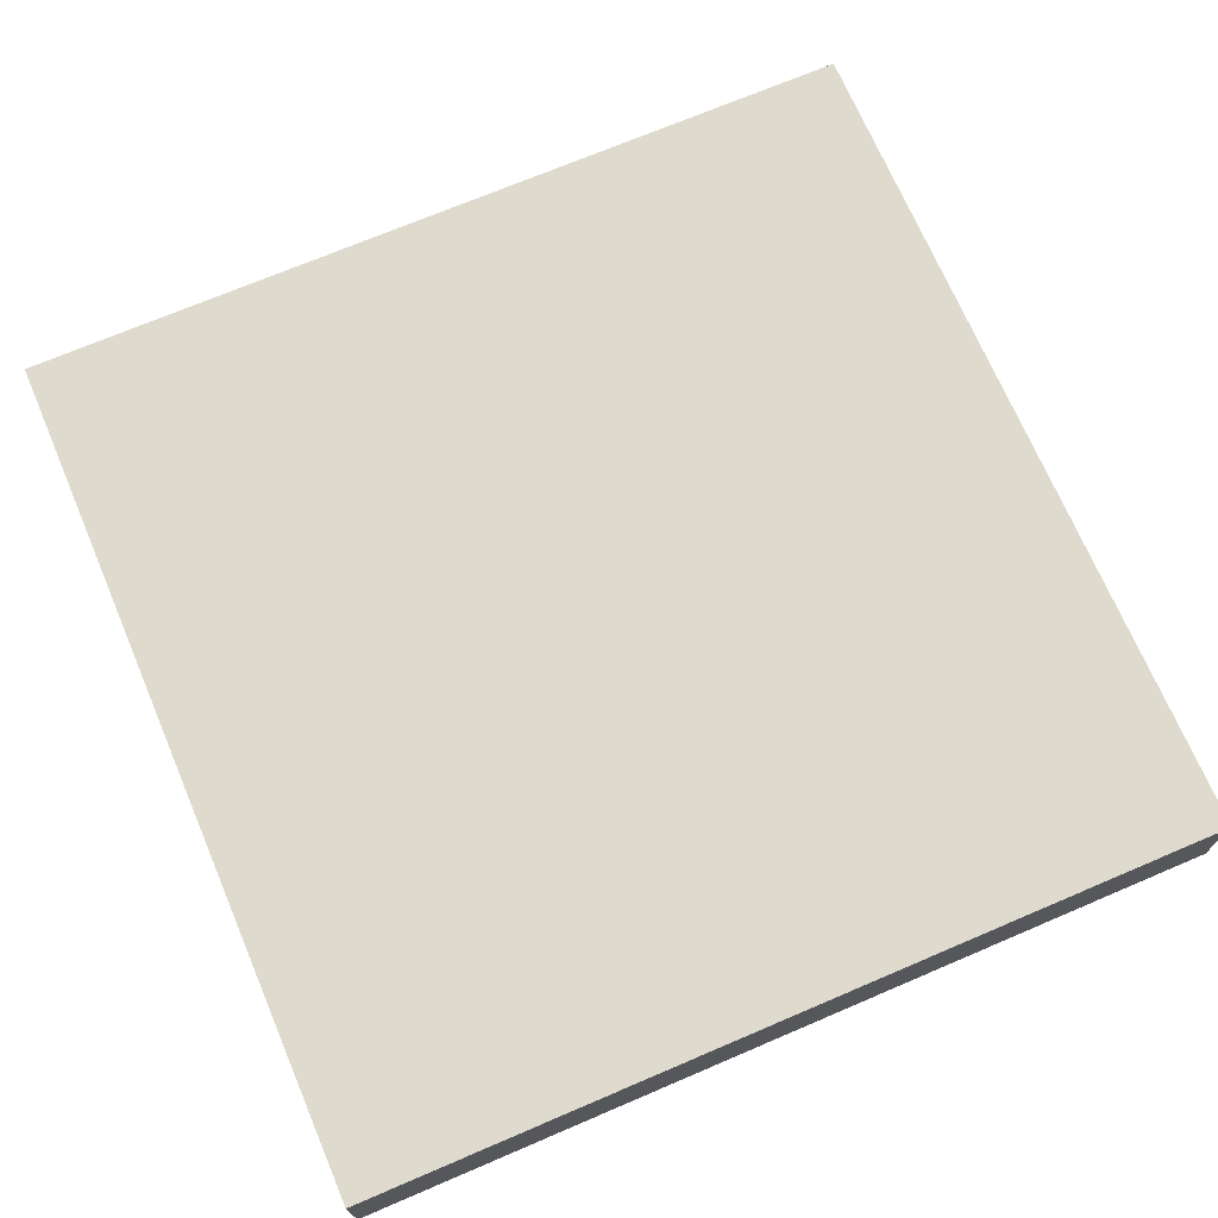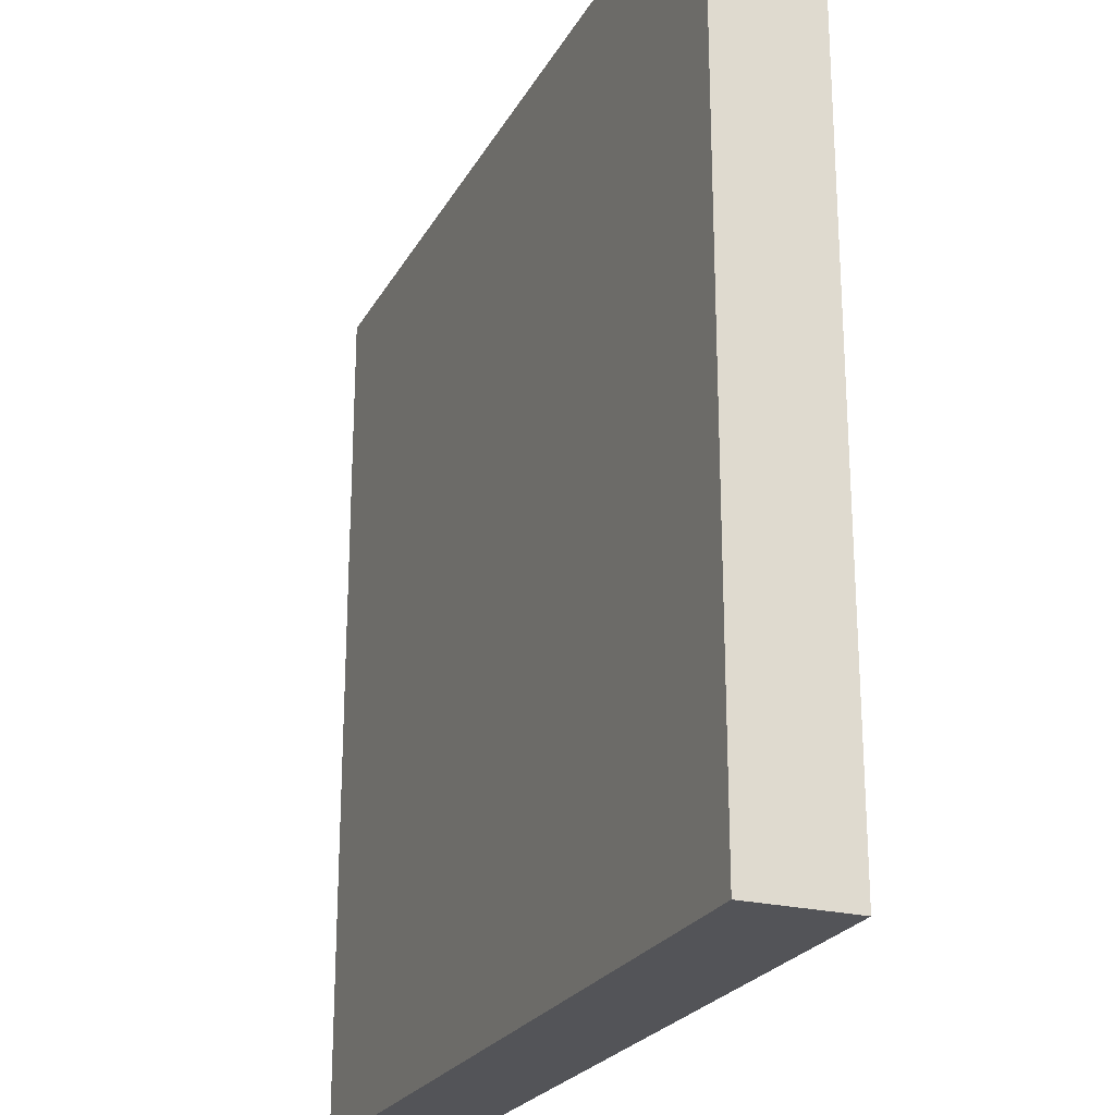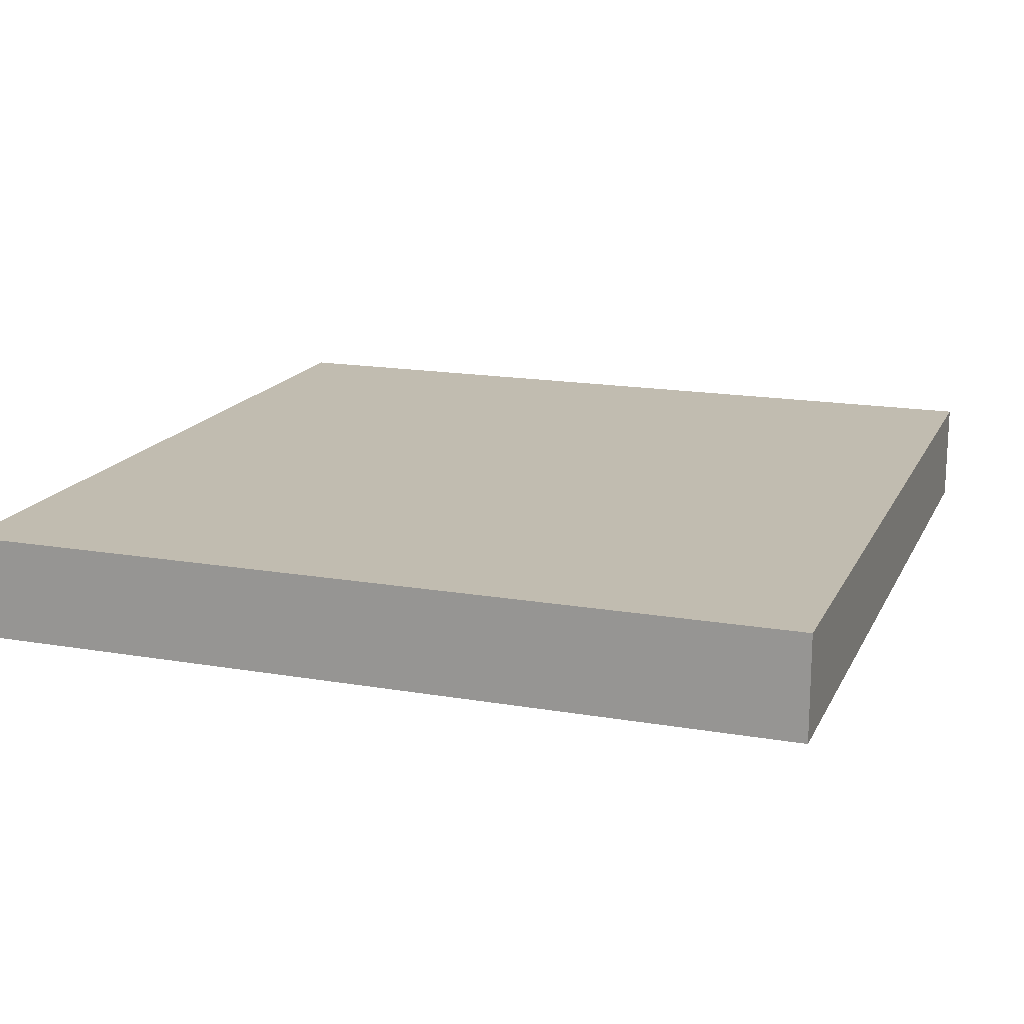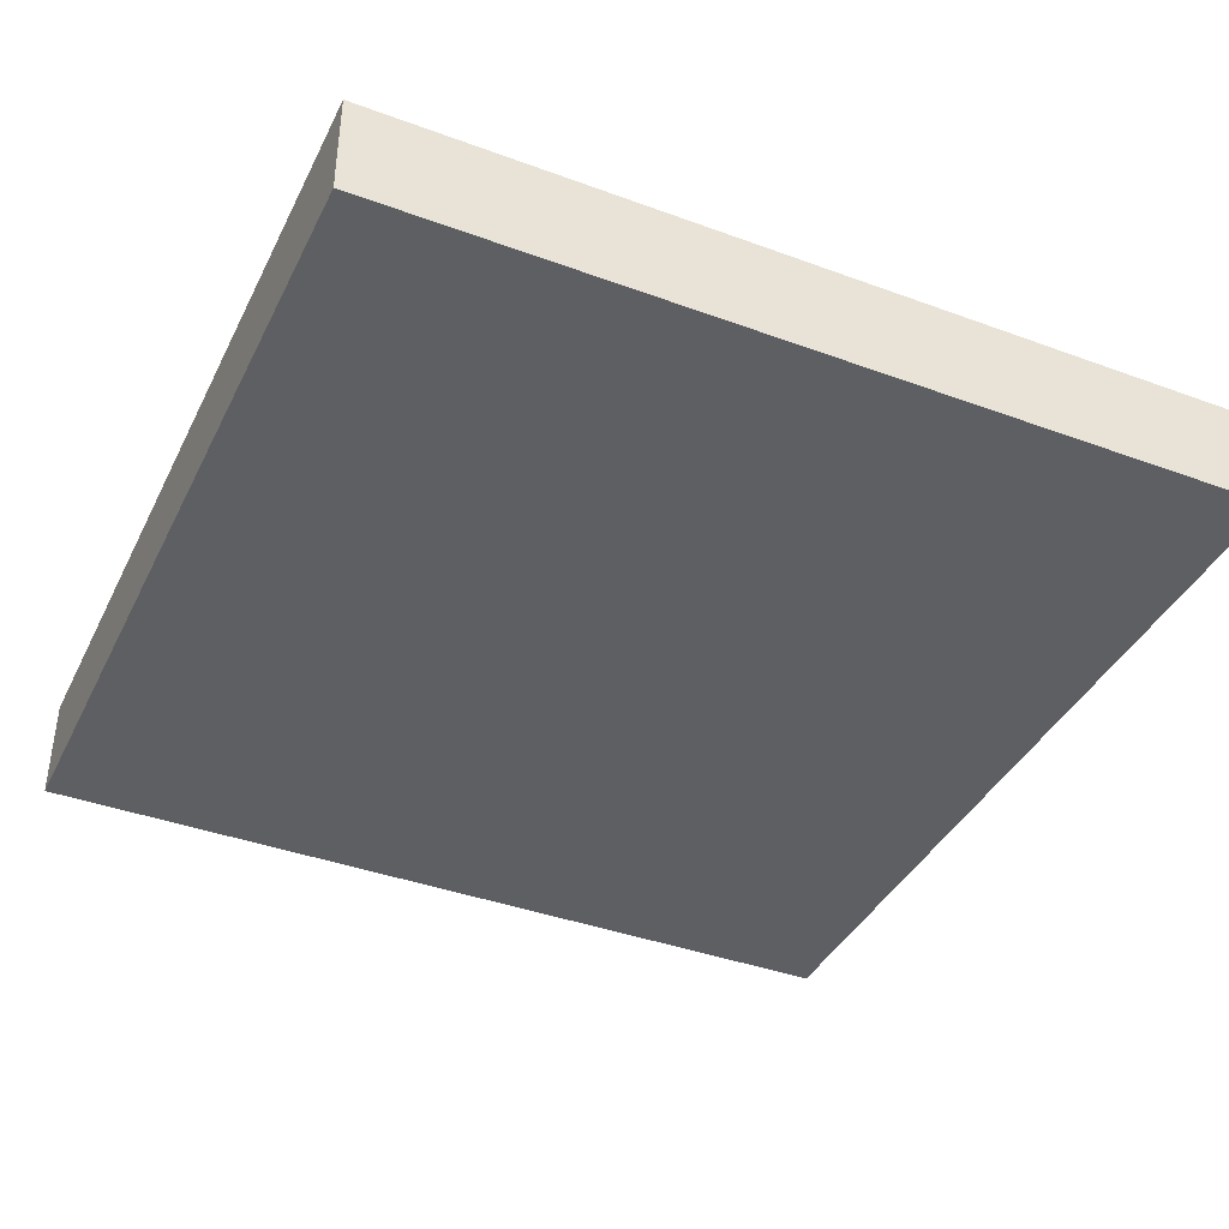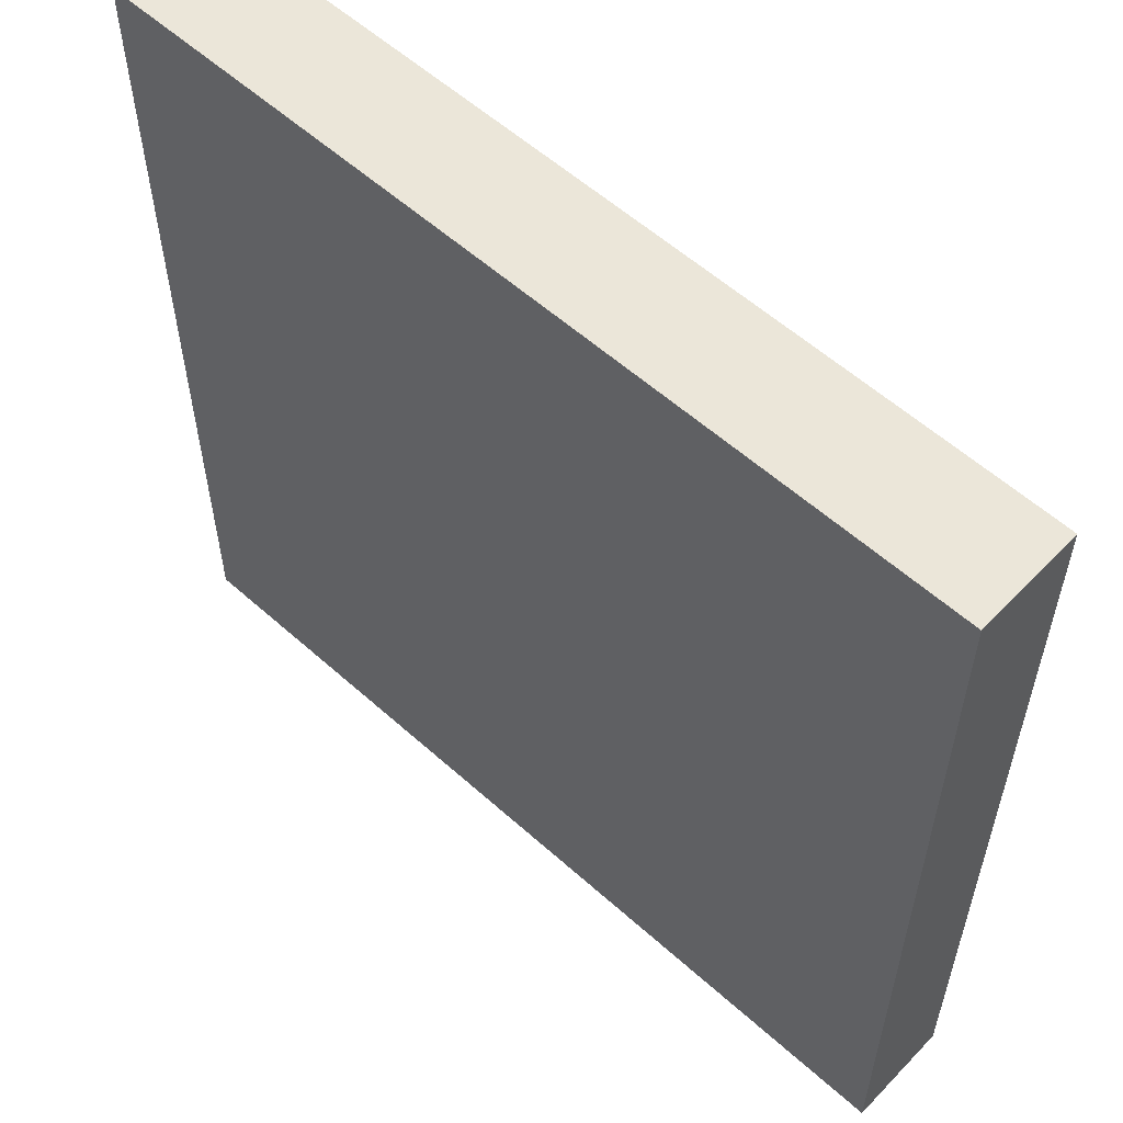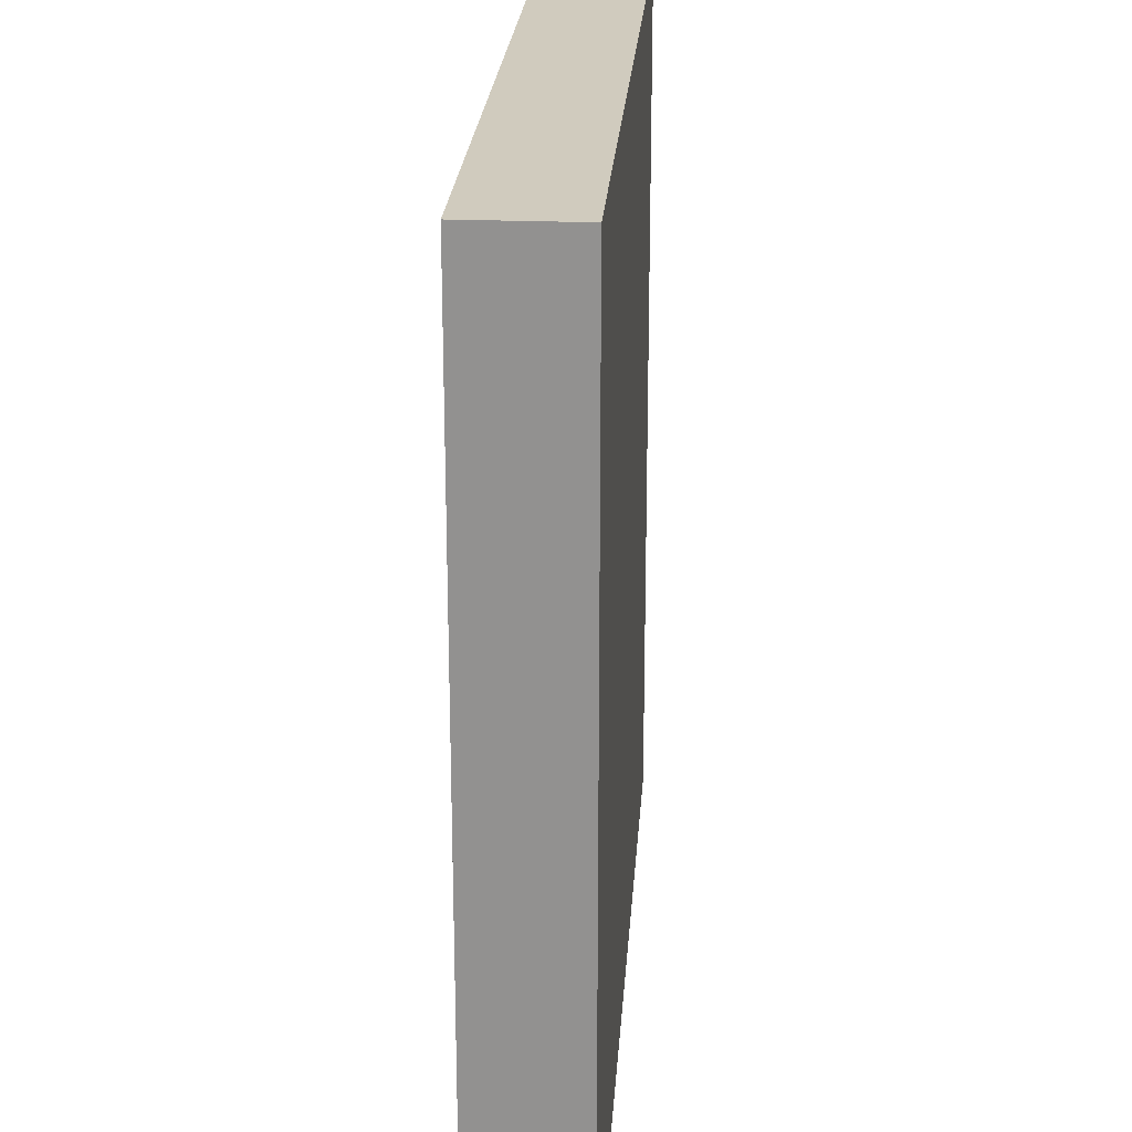
<metadata>
{"format":"obj","ext":"obj","renderer":"f3d","projection":"perspective","resolution":1024,"background":"white","views":[{"elev":71.1,"azim":-23.1,"up":"+Y"},{"elev":-23.6,"azim":67.6,"up":"+Z"},{"elev":16.6,"azim":-160.7,"up":"+Y"},{"elev":-39.7,"azim":-24.5,"up":"+Y"},{"elev":57.2,"azim":43.0,"up":"+Z"},{"elev":23.4,"azim":93.9,"up":"+Z"}]}
</metadata>
<code>
g recta_suelo_punta
v -20.5 0 20.5
v -20.5 0 -20.5
v -20.5 5 20.5
v -20.5 5 -20.5
v 20.5 0 20.5
v 20.5 0 -20.5
v 20.5 5 20.5
v 20.5 5 -20.5
v -20.5 0 20.5
v -20.5 5 20.5
v -0.5 4 20.5
v -0.5 5 20.5
v 0.5 4 20.5
v 0.5 5 20.5
v 20.5 0 20.5
v 20.5 5 20.5
v -20.5 0 -20.5
v -20.5 5 -20.5
v 20.5 0 -20.5
v 20.5 5 -20.5
v -20.5 0 20.5
v 20.5 0 20.5
v -20.5 0 -20.5
v 20.5 0 -20.5
v -20.5 5 20.5
v -0.5 5 20.5
v 0.5 5 20.5
v 20.5 5 20.5
v -0.5 5 4.5
v 0.5 5 4.5
v -0.5 5 2.5
v 0.5 5 2.5
v -1.5 5 1.5
v -0.5 5 1.5
v 0.5 5 1.5
v 1.5 5 1.5
v -2.5 5 0.5
v -1.5 5 0.5
v -0.5 5 0.5
v 0.5 5 0.5
v 1.5 5 0.5
v 2.5 5 0.5
v -2.5 5 -2.5
v -1.5 5 -2.5
v -0.5 5 -2.5
v 0.5 5 -2.5
v 1.5 5 -2.5
v 2.5 5 -2.5
v -1.5 5 -3.5
v -0.5 5 -3.5
v 0.5 5 -3.5
v 1.5 5 -3.5
v -0.5 5 -4.5
v 0.5 5 -4.5
v -20.5 5 -20.5
v 20.5 5 -20.5
f 3 2 1
f 4 2 3
f 5 6 7
f 7 6 8
f 11 10 9
f 12 10 11
f 13 11 9
f 13 12 11
f 14 12 13
f 15 13 9
f 15 14 13
f 16 14 15
f 17 18 19
f 19 18 20
f 23 22 21
f 24 22 23
f 25 26 29
f 26 27 29
f 27 28 30
f 29 27 30
f 25 29 31
f 29 30 31
f 30 28 32
f 31 30 32
f 25 31 33
f 31 32 34
f 33 31 34
f 32 28 35
f 34 32 35
f 35 28 36
f 25 33 37
f 33 34 38
f 37 33 38
f 34 35 39
f 38 34 39
f 35 36 40
f 39 35 40
f 36 28 41
f 40 36 41
f 41 28 42
f 25 37 43
f 37 38 43
f 39 40 44
f 43 38 44
f 38 39 44
f 40 41 44
f 44 41 45
f 45 41 46
f 41 42 47
f 46 41 47
f 42 28 48
f 47 42 48
f 43 44 49
f 44 45 49
f 45 46 50
f 49 45 50
f 46 47 51
f 50 46 51
f 47 48 52
f 51 47 52
f 49 50 53
f 50 51 53
f 51 52 54
f 53 51 54
f 25 43 55
f 43 49 55
f 53 54 55
f 49 53 55
f 52 48 56
f 55 54 56
f 54 52 56
f 48 28 56

</code>
